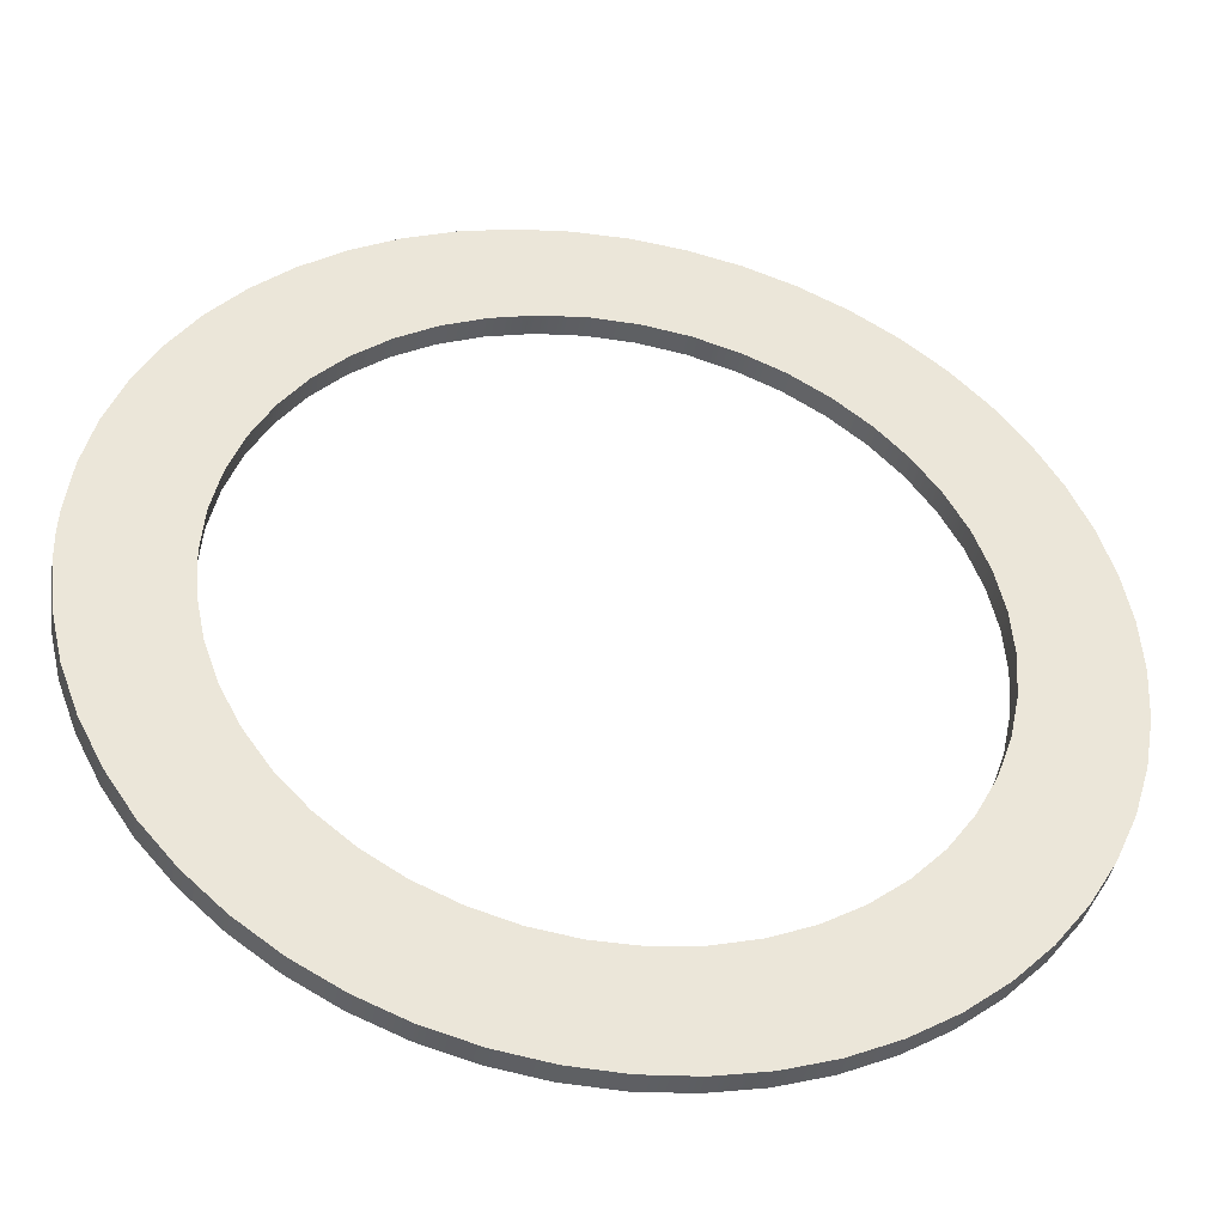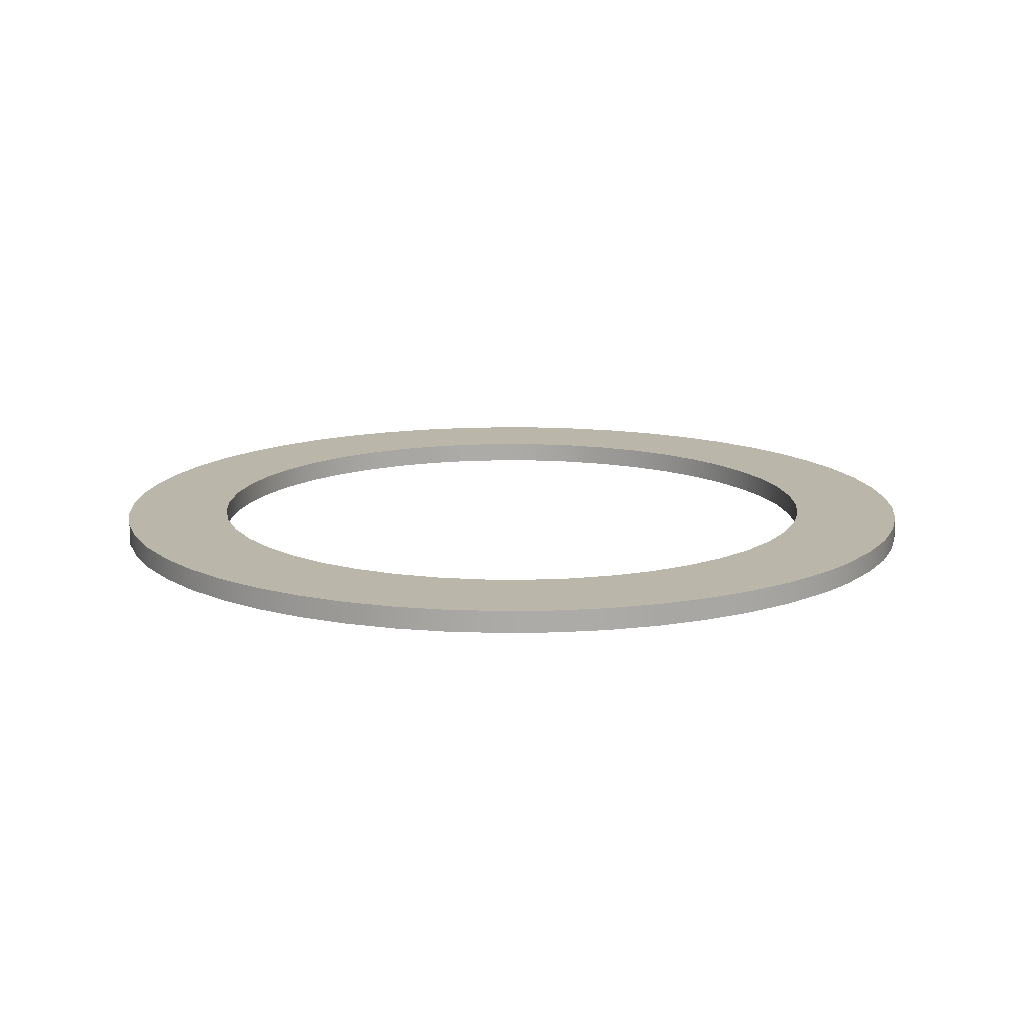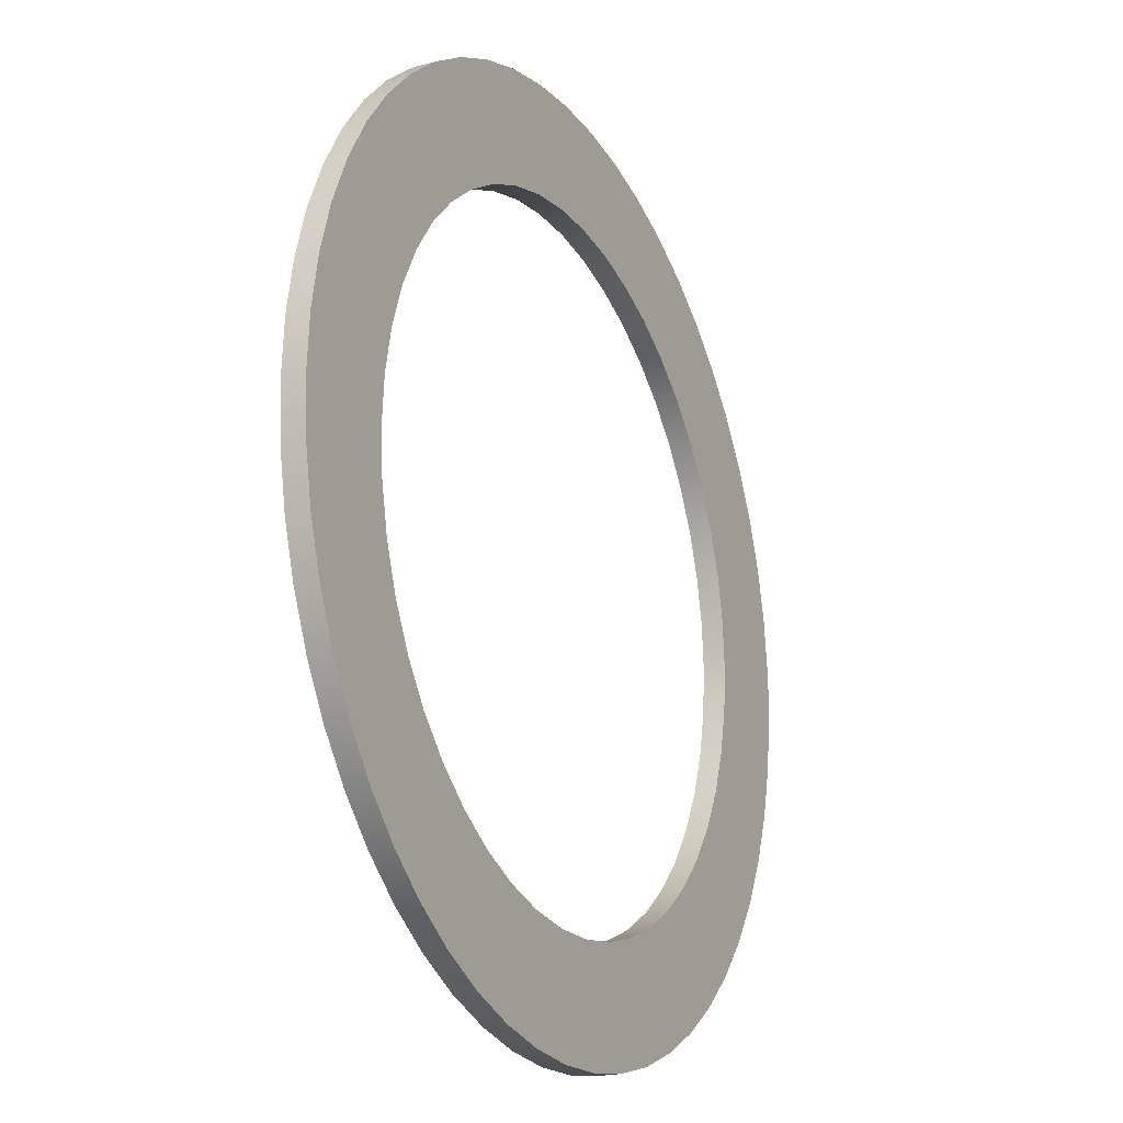
<metadata>
{"format":"obj","ext":"obj","renderer":"f3d","projection":"perspective","resolution":1024,"background":"white","views":[{"elev":-41.9,"azim":169.4,"up":"+Y"},{"elev":13.9,"azim":40.4,"up":"+Z"},{"elev":-20.4,"azim":-63.4,"up":"+Y"}]}
</metadata>
<code>
g body_1
v 0.009673 0.01343 0.0011
v 0.009895 0.01297 0.0011
v 0.009698 0.01291 0.0011
v 0.01084 0.009605 0.0011
v 0.01061 0.009543 0.0011
v 0.01051 0.01003 0.0011
v 0.01038 0.009508 0.0011
v 0.0103 0.01 0.0011
v 0.009673 0.009571 0.0011
v 0.009448 0.009647 0.0011
v 0.009698 0.01009 0.0011
v 0.009448 0.01335 0.0011
v 0.009905 0.01348 0.0011
v 0.01014 0.0135 0.0011
v 0.0101 0.013 0.0011
v 0.01192 0.01252 0.0011
v 0.01203 0.01231 0.0011
v 0.01158 0.0121 0.0011
v 0.01211 0.01208 0.0011
v 0.01164 0.01191 0.0011
v 0.0122 0.01162 0.0011
v 0.0117 0.0115 0.0011
v 0.01169 0.0117 0.0011
v 0.0122 0.01138 0.0011
v 0.01217 0.01115 0.0011
v 0.01169 0.0113 0.0011
v 0.01106 0.009694 0.0011
v 0.0107 0.01009 0.0011
v 0.009905 0.009522 0.0011
v 0.009895 0.01003 0.0011
v 0.0101 0.01 0.0011
v 0.00885 0.01298 0.0011
v 0.009034 0.01312 0.0011
v 0.009335 0.01273 0.0011
v 0.009234 0.01325 0.0011
v 0.00951 0.01283 0.0011
v 0.01038 0.01349 0.0011
v 0.0103 0.013 0.0011
v 0.01061 0.01346 0.0011
v 0.01051 0.01297 0.0011
v 0.01084 0.0134 0.0011
v 0.0107 0.01291 0.0011
v 0.01217 0.01185 0.0011
v 0.0122 0.0115 0.0011
v 0.01146 0.009947 0.0011
v 0.01107 0.01027 0.0011
v 0.01122 0.0104 0.0011
v 0.01014 0.009501 0.0011
v 0.009234 0.009749 0.0011
v 0.00951 0.01017 0.0011
v 0.008256 0.01197 0.0011
v 0.008756 0.01191 0.0011
v 0.008714 0.0117 0.0011
v 0.008325 0.0122 0.0011
v 0.008824 0.0121 0.0011
v 0.008421 0.01241 0.0011
v 0.008541 0.01262 0.0011
v 0.008918 0.01228 0.0011
v 0.008685 0.01281 0.0011
v 0.009036 0.01245 0.0011
v 0.009176 0.0126 0.0011
v 0.01106 0.01331 0.0011
v 0.01089 0.01283 0.0011
v 0.01127 0.01319 0.0011
v 0.01107 0.01273 0.0011
v 0.01146 0.01305 0.0011
v 0.01163 0.01289 0.0011
v 0.01122 0.0126 0.0011
v 0.01211 0.01092 0.0011
v 0.01164 0.0111 0.0011
v 0.01203 0.01069 0.0011
v 0.01158 0.0109 0.0011
v 0.01179 0.01029 0.0011
v 0.01136 0.01055 0.0011
v 0.01148 0.01072 0.0011
v 0.01163 0.01011 0.0011
v 0.01127 0.009809 0.0011
v 0.01089 0.01017 0.0011
v 0.008214 0.01174 0.0011
v 0.0087 0.0115 0.0011
v 0.01192 0.01048 0.0011
v 0.009034 0.009875 0.0011
v 0.009335 0.01027 0.0011
v 0.00885 0.01002 0.0011
v 0.009176 0.0104 0.0011
v 0.008685 0.01019 0.0011
v 0.009036 0.01055 0.0011
v 0.008541 0.01038 0.0011
v 0.008918 0.01072 0.0011
v 0.008421 0.01059 0.0011
v 0.008824 0.0109 0.0011
v 0.008325 0.0108 0.0011
v 0.008256 0.01103 0.0011
v 0.008756 0.0111 0.0011
v 0.008214 0.01126 0.0011
v 0.008714 0.0113 0.0011
v 0.0082 0.0115 0.0011
v 0.01179 0.01271 0.0011
v 0.01136 0.01245 0.0011
v 0.01148 0.01228 0.0011
v 0.0082 0.0115 0.0012
v 0.0082 0.0115 0.0011
v 0.008214 0.01126 0.0011
v 0.008214 0.01126 0.0012
v 0.008256 0.01103 0.0011
v 0.008256 0.01103 0.0012
v 0.008325 0.0108 0.0011
v 0.008325 0.0108 0.0012
v 0.008421 0.01059 0.0011
v 0.008421 0.01059 0.0012
v 0.008541 0.01038 0.0011
v 0.008541 0.01038 0.0012
v 0.008685 0.01019 0.0011
v 0.008685 0.01019 0.0012
v 0.00885 0.01002 0.0011
v 0.00885 0.01002 0.0012
v 0.009034 0.009875 0.0011
v 0.009034 0.009875 0.0012
v 0.009234 0.009749 0.0011
v 0.009234 0.009749 0.0012
v 0.009448 0.009647 0.0011
v 0.009448 0.009647 0.0012
v 0.009673 0.009571 0.0011
v 0.009673 0.009571 0.0012
v 0.009905 0.009522 0.0011
v 0.009905 0.009522 0.0012
v 0.01014 0.009501 0.0011
v 0.01014 0.009501 0.0012
v 0.01038 0.009508 0.0011
v 0.01038 0.009508 0.0012
v 0.01061 0.009543 0.0011
v 0.01061 0.009543 0.0012
v 0.01084 0.009605 0.0011
v 0.01084 0.009605 0.0012
v 0.01106 0.009694 0.0011
v 0.01106 0.009694 0.0012
v 0.01127 0.009809 0.0011
v 0.01127 0.009809 0.0012
v 0.01146 0.009947 0.0011
v 0.01146 0.009947 0.0012
v 0.01163 0.01011 0.0011
v 0.01163 0.01011 0.0012
v 0.01179 0.01029 0.0011
v 0.01179 0.01029 0.0012
v 0.01192 0.01048 0.0011
v 0.01192 0.01048 0.0012
v 0.01203 0.01069 0.0011
v 0.01203 0.01069 0.0012
v 0.01211 0.01092 0.0011
v 0.01211 0.01092 0.0012
v 0.01217 0.01115 0.0011
v 0.01217 0.01115 0.0012
v 0.0122 0.01138 0.0011
v 0.0122 0.01162 0.0012
v 0.0122 0.0115 0.0012
v 0.0122 0.0115 0.0011
v 0.0122 0.01138 0.0012
v 0.0122 0.01162 0.0011
v 0.01217 0.01185 0.0011
v 0.01217 0.01185 0.0012
v 0.01211 0.01208 0.0011
v 0.01211 0.01208 0.0012
v 0.01203 0.01231 0.0011
v 0.01203 0.01231 0.0012
v 0.01192 0.01252 0.0011
v 0.01192 0.01252 0.0012
v 0.01179 0.01271 0.0011
v 0.01179 0.01271 0.0012
v 0.01163 0.01289 0.0011
v 0.01163 0.01289 0.0012
v 0.01146 0.01305 0.0011
v 0.01146 0.01305 0.0012
v 0.01127 0.01319 0.0011
v 0.01127 0.01319 0.0012
v 0.01106 0.01331 0.0011
v 0.01106 0.01331 0.0012
v 0.01084 0.0134 0.0011
v 0.01084 0.0134 0.0012
v 0.01061 0.01346 0.0011
v 0.01061 0.01346 0.0012
v 0.01038 0.01349 0.0011
v 0.01038 0.01349 0.0012
v 0.01014 0.0135 0.0011
v 0.01014 0.0135 0.0012
v 0.009905 0.01348 0.0011
v 0.009905 0.01348 0.0012
v 0.009673 0.01343 0.0011
v 0.009673 0.01343 0.0012
v 0.009448 0.01335 0.0011
v 0.009448 0.01335 0.0012
v 0.009234 0.01325 0.0011
v 0.009234 0.01325 0.0012
v 0.009034 0.01312 0.0011
v 0.009034 0.01312 0.0012
v 0.00885 0.01298 0.0011
v 0.00885 0.01298 0.0012
v 0.008685 0.01281 0.0011
v 0.008685 0.01281 0.0012
v 0.008541 0.01262 0.0011
v 0.008541 0.01262 0.0012
v 0.008421 0.01241 0.0011
v 0.008421 0.01241 0.0012
v 0.008325 0.0122 0.0011
v 0.008325 0.0122 0.0012
v 0.008256 0.01197 0.0011
v 0.008256 0.01197 0.0012
v 0.008214 0.01174 0.0011
v 0.008214 0.01174 0.0012
v 0.01084 0.0134 0.0012
v 0.01061 0.01346 0.0012
v 0.01051 0.01297 0.0012
v 0.01038 0.01349 0.0012
v 0.0103 0.013 0.0012
v 0.009673 0.01343 0.0012
v 0.009448 0.01335 0.0012
v 0.009698 0.01291 0.0012
v 0.009673 0.009571 0.0012
v 0.009895 0.01003 0.0012
v 0.009698 0.01009 0.0012
v 0.01014 0.0135 0.0012
v 0.0101 0.013 0.0012
v 0.009905 0.01348 0.0012
v 0.009895 0.01297 0.0012
v 0.009234 0.01325 0.0012
v 0.009034 0.01312 0.0012
v 0.009335 0.01273 0.0012
v 0.00885 0.01298 0.0012
v 0.009176 0.0126 0.0012
v 0.008325 0.0122 0.0012
v 0.008256 0.01197 0.0012
v 0.008756 0.01191 0.0012
v 0.008214 0.01174 0.0012
v 0.008714 0.0117 0.0012
v 0.0082 0.0115 0.0012
v 0.0087 0.0115 0.0012
v 0.008214 0.01126 0.0012
v 0.008714 0.0113 0.0012
v 0.009448 0.009647 0.0012
v 0.009905 0.009522 0.0012
v 0.01014 0.009501 0.0012
v 0.0101 0.01 0.0012
v 0.01146 0.01305 0.0012
v 0.01107 0.01273 0.0012
v 0.01122 0.0126 0.0012
v 0.01127 0.01319 0.0012
v 0.01106 0.01331 0.0012
v 0.01089 0.01283 0.0012
v 0.0107 0.01291 0.0012
v 0.00951 0.01283 0.0012
v 0.008685 0.01281 0.0012
v 0.009036 0.01245 0.0012
v 0.008541 0.01262 0.0012
v 0.008918 0.01228 0.0012
v 0.008421 0.01241 0.0012
v 0.008824 0.0121 0.0012
v 0.008256 0.01103 0.0012
v 0.008756 0.0111 0.0012
v 0.008325 0.0108 0.0012
v 0.008824 0.0109 0.0012
v 0.00951 0.01017 0.0012
v 0.01038 0.009508 0.0012
v 0.01061 0.009543 0.0012
v 0.01051 0.01003 0.0012
v 0.01084 0.009605 0.0012
v 0.0107 0.01009 0.0012
v 0.01163 0.01289 0.0012
v 0.008421 0.01059 0.0012
v 0.008541 0.01038 0.0012
v 0.008918 0.01072 0.0012
v 0.008685 0.01019 0.0012
v 0.009036 0.01055 0.0012
v 0.00885 0.01002 0.0012
v 0.009176 0.0104 0.0012
v 0.0103 0.01 0.0012
v 0.01106 0.009694 0.0012
v 0.01089 0.01017 0.0012
v 0.01179 0.01271 0.0012
v 0.01136 0.01245 0.0012
v 0.01148 0.01228 0.0012
v 0.009034 0.009875 0.0012
v 0.009335 0.01027 0.0012
v 0.009234 0.009749 0.0012
v 0.01146 0.009947 0.0012
v 0.01163 0.01011 0.0012
v 0.01122 0.0104 0.0012
v 0.01127 0.009809 0.0012
v 0.01107 0.01027 0.0012
v 0.01179 0.01029 0.0012
v 0.01136 0.01055 0.0012
v 0.01192 0.01048 0.0012
v 0.01148 0.01072 0.0012
v 0.01211 0.01092 0.0012
v 0.01164 0.0111 0.0012
v 0.01158 0.0109 0.0012
v 0.01217 0.01115 0.0012
v 0.01169 0.0113 0.0012
v 0.0122 0.01138 0.0012
v 0.0117 0.0115 0.0012
v 0.01211 0.01208 0.0012
v 0.01203 0.01231 0.0012
v 0.01158 0.0121 0.0012
v 0.01192 0.01252 0.0012
v 0.01203 0.01069 0.0012
v 0.0122 0.01162 0.0012
v 0.01217 0.01185 0.0012
v 0.01169 0.0117 0.0012
v 0.01164 0.01191 0.0012
v 0.0122 0.0115 0.0012
v 0.008714 0.0117 0.0012
v 0.0087 0.0115 0.0012
v 0.0087 0.0115 0.0011
v 0.008756 0.01191 0.0012
v 0.008714 0.0117 0.0011
v 0.008824 0.0121 0.0012
v 0.008756 0.01191 0.0011
v 0.008918 0.01228 0.0012
v 0.008824 0.0121 0.0011
v 0.009036 0.01245 0.0012
v 0.008918 0.01228 0.0011
v 0.009176 0.0126 0.0012
v 0.009036 0.01245 0.0011
v 0.009335 0.01273 0.0012
v 0.009176 0.0126 0.0011
v 0.00951 0.01283 0.0012
v 0.009335 0.01273 0.0011
v 0.009698 0.01291 0.0012
v 0.00951 0.01283 0.0011
v 0.009895 0.01297 0.0012
v 0.009698 0.01291 0.0011
v 0.0101 0.013 0.0012
v 0.009895 0.01297 0.0011
v 0.0103 0.013 0.0012
v 0.0101 0.013 0.0011
v 0.01051 0.01297 0.0012
v 0.0103 0.013 0.0011
v 0.0107 0.01291 0.0012
v 0.01051 0.01297 0.0011
v 0.01089 0.01283 0.0012
v 0.0107 0.01291 0.0011
v 0.01107 0.01273 0.0012
v 0.01089 0.01283 0.0011
v 0.01122 0.0126 0.0012
v 0.01107 0.01273 0.0011
v 0.01136 0.01245 0.0012
v 0.01122 0.0126 0.0011
v 0.01148 0.01228 0.0012
v 0.01136 0.01245 0.0011
v 0.01158 0.0121 0.0012
v 0.01148 0.01228 0.0011
v 0.01164 0.01191 0.0012
v 0.01158 0.0121 0.0011
v 0.01169 0.0117 0.0012
v 0.01164 0.01191 0.0011
v 0.0117 0.0115 0.0012
v 0.01169 0.0117 0.0011
v 0.01169 0.0113 0.0012
v 0.0117 0.0115 0.0011
v 0.01164 0.0111 0.0012
v 0.01169 0.0113 0.0011
v 0.01158 0.0109 0.0012
v 0.01164 0.0111 0.0011
v 0.01148 0.01072 0.0012
v 0.01158 0.0109 0.0011
v 0.01136 0.01055 0.0012
v 0.01148 0.01072 0.0011
v 0.01122 0.0104 0.0012
v 0.01136 0.01055 0.0011
v 0.01107 0.01027 0.0012
v 0.01122 0.0104 0.0011
v 0.01089 0.01017 0.0012
v 0.01107 0.01027 0.0011
v 0.0107 0.01009 0.0012
v 0.01089 0.01017 0.0011
v 0.01051 0.01003 0.0012
v 0.0107 0.01009 0.0011
v 0.0103 0.01 0.0012
v 0.01051 0.01003 0.0011
v 0.0101 0.01 0.0012
v 0.0103 0.01 0.0011
v 0.009895 0.01003 0.0012
v 0.0101 0.01 0.0011
v 0.009698 0.01009 0.0012
v 0.009895 0.01003 0.0011
v 0.00951 0.01017 0.0012
v 0.009698 0.01009 0.0011
v 0.009335 0.01027 0.0012
v 0.00951 0.01017 0.0011
v 0.009176 0.0104 0.0012
v 0.009335 0.01027 0.0011
v 0.009036 0.01055 0.0012
v 0.009176 0.0104 0.0011
v 0.008918 0.01072 0.0012
v 0.009036 0.01055 0.0011
v 0.008824 0.0109 0.0012
v 0.008918 0.01072 0.0011
v 0.008756 0.0111 0.0012
v 0.008824 0.0109 0.0011
v 0.008714 0.0113 0.0012
v 0.008756 0.0111 0.0011
v 0.008714 0.0113 0.0011
f 79 80 97
f 98 100 99
f 46 45 77
f 92 94 91
f 67 99 68
f 86 85 84
f 16 18 100
f 32 34 61
f 95 80 96
f 91 90 92
f 49 83 50
f 81 72 71
f 100 98 16
f 99 67 98
f 62 42 41
f 56 58 55
f 80 95 97
f 93 96 94
f 90 89 88
f 88 87 86
f 84 83 82
f 27 28 78
f 73 75 81
f 25 70 26
f 66 68 65
f 2 1 13
f 57 60 58
f 51 53 79
f 96 93 95
f 94 92 93
f 89 90 91
f 87 88 89
f 85 86 87
f 83 84 85
f 83 49 82
f 29 31 48
f 77 78 46
f 76 74 73
f 72 81 75
f 69 72 70
f 22 21 44
f 66 65 64
f 64 63 62
f 37 40 38
f 12 36 35
f 59 61 60
f 56 55 54
f 54 52 51
f 80 79 53
f 10 50 11
f 48 8 7
f 78 77 27
f 45 47 76
f 74 76 47
f 75 73 74
f 72 69 71
f 70 25 69
f 24 26 22
f 43 20 19
f 68 66 67
f 63 64 65
f 42 62 63
f 41 40 39
f 14 38 15
f 36 12 3
f 35 34 33
f 61 59 32
f 60 57 59
f 58 56 57
f 52 54 55
f 53 51 52
f 50 10 49
f 9 11 30
f 8 48 31
f 4 6 28
f 47 45 46
f 24 22 44
f 21 23 43
f 20 43 23
f 19 18 17
f 40 41 42
f 40 37 39
f 38 14 37
f 13 15 2
f 34 35 36
f 34 32 33
f 9 30 29
f 31 29 30
f 7 6 5
f 28 27 4
f 26 24 25
f 23 21 22
f 18 19 20
f 18 16 17
f 15 13 14
f 1 3 12
f 11 9 10
f 6 7 8
f 6 4 5
f 3 1 2
f 304 298 308
f 277 279 302
f 284 289 285
f 305 307 306
f 292 294 303
f 272 281 273
f 299 301 307
f 298 297 308
f 211 209 210
f 211 212 213
f 216 214 215
f 219 217 218
f 212 211 210
f 213 220 221
f 221 222 223
f 214 223 222
f 226 224 225
f 226 227 228
f 231 229 230
f 233 230 232
f 235 232 234
f 235 236 237
f 217 219 238
f 241 239 240
f 244 242 243
f 247 245 246
f 248 246 209
f 220 213 212
f 214 216 223
f 249 215 224
f 227 226 225
f 228 250 251
f 251 252 253
f 253 254 255
f 230 233 231
f 236 235 234
f 237 256 257
f 257 258 259
f 260 238 219
f 239 241 218
f 263 261 262
f 263 264 265
f 242 244 266
f 246 248 247
f 222 221 220
f 224 226 249
f 252 251 250
f 254 253 252
f 232 235 233
f 258 257 256
f 269 267 268
f 271 268 270
f 273 270 272
f 218 217 239
f 274 240 261
f 264 263 262
f 265 275 276
f 279 277 278
f 278 266 244
f 245 247 243
f 215 249 216
f 255 254 229
f 256 237 236
f 267 259 258
f 270 273 271
f 281 272 280
f 281 282 260
f 240 274 241
f 275 265 264
f 285 283 284
f 266 278 277
f 209 211 248
f 229 231 255
f 268 271 269
f 282 281 280
f 261 263 274
f 276 286 287
f 283 287 286
f 289 284 288
f 291 288 290
f 294 292 293
f 293 295 296
f 296 297 298
f 301 299 300
f 301 302 279
f 243 242 245
f 267 269 259
f 238 260 282
f 283 285 287
f 288 291 289
f 294 290 303
f 295 293 292
f 297 296 295
f 306 304 305
f 307 305 299
f 302 301 300
f 250 228 227
f 286 276 275
f 290 294 291
f 304 306 298
f 116 117 118
f 120 121 122
f 122 123 124
f 124 125 126
f 126 127 128
f 128 129 130
f 130 131 132
f 132 133 134
f 134 135 136
f 136 137 138
f 138 139 140
f 140 141 142
f 142 143 144
f 144 145 146
f 146 147 148
f 148 149 150
f 150 151 152
f 152 153 157
f 154 156 158
f 154 159 160
f 160 161 162
f 162 163 164
f 164 165 166
f 166 167 168
f 168 169 170
f 170 171 172
f 172 173 174
f 174 175 176
f 176 177 178
f 178 179 180
f 180 181 182
f 182 183 184
f 184 185 186
f 186 187 188
f 188 189 190
f 190 191 192
f 192 193 194
f 194 195 196
f 196 197 198
f 198 199 200
f 200 201 202
f 202 203 204
f 204 205 206
f 206 207 208
f 208 102 101
f 102 208 207
f 207 206 205
f 205 204 203
f 203 202 201
f 201 200 199
f 199 198 197
f 197 196 195
f 195 194 193
f 193 192 191
f 191 190 189
f 189 188 187
f 187 186 185
f 185 184 183
f 183 182 181
f 181 180 179
f 179 178 177
f 177 176 175
f 175 174 173
f 173 172 171
f 171 170 169
f 169 168 167
f 167 166 165
f 165 164 163
f 163 162 161
f 161 160 159
f 159 154 158
f 153 155 157
f 155 153 156
f 156 154 155
f 153 152 151
f 151 150 149
f 149 148 147
f 147 146 145
f 145 144 143
f 143 142 141
f 141 140 139
f 139 138 137
f 137 136 135
f 135 134 133
f 133 132 131
f 131 130 129
f 129 128 127
f 127 126 125
f 125 124 123
f 123 122 121
f 121 120 119
f 119 118 117
f 101 103 104
f 104 105 106
f 106 107 108
f 108 109 110
f 110 111 112
f 112 113 114
f 114 115 116
f 117 116 115
f 103 101 102
f 105 104 103
f 107 106 105
f 109 108 107
f 111 110 109
f 113 112 111
f 115 114 113
f 118 119 120
f 311 309 310
f 313 312 309
f 315 314 312
f 317 316 314
f 319 318 316
f 321 320 318
f 323 322 320
f 325 324 322
f 327 326 324
f 329 328 326
f 331 330 328
f 333 332 330
f 335 334 332
f 337 336 334
f 339 338 336
f 341 340 338
f 343 342 340
f 345 344 342
f 347 346 344
f 349 348 346
f 351 350 348
f 353 352 350
f 355 354 352
f 357 356 354
f 359 358 356
f 361 360 358
f 363 362 360
f 365 364 362
f 367 366 364
f 369 368 366
f 371 370 368
f 373 372 370
f 375 374 372
f 377 376 374
f 379 378 376
f 381 380 378
f 383 382 380
f 385 384 382
f 387 386 384
f 389 388 386
f 391 390 388
f 393 392 390
f 395 394 392
f 397 396 394
f 399 398 396
f 400 310 398
f 310 400 311
f 398 399 400
f 396 397 399
f 394 395 397
f 392 393 395
f 390 391 393
f 388 389 391
f 386 387 389
f 384 385 387
f 382 383 385
f 380 381 383
f 378 379 381
f 376 377 379
f 374 375 377
f 372 373 375
f 370 371 373
f 368 369 371
f 366 367 369
f 364 365 367
f 362 363 365
f 360 361 363
f 358 359 361
f 356 357 359
f 354 355 357
f 352 353 355
f 350 351 353
f 348 349 351
f 346 347 349
f 344 345 347
f 342 343 345
f 340 341 343
f 338 339 341
f 336 337 339
f 334 335 337
f 332 333 335
f 330 331 333
f 328 329 331
f 326 327 329
f 324 325 327
f 322 323 325
f 320 321 323
f 318 319 321
f 316 317 319
f 314 315 317
f 312 313 315
f 309 311 313

</code>
